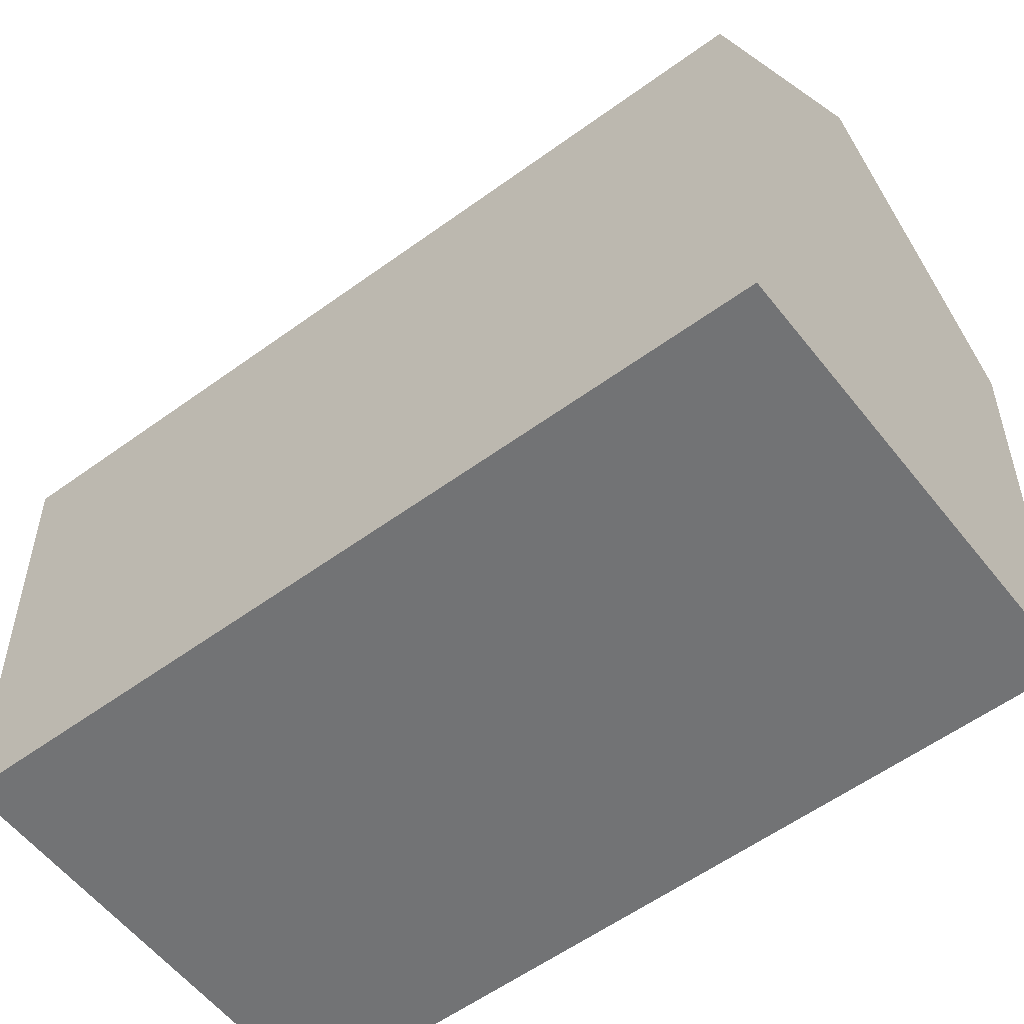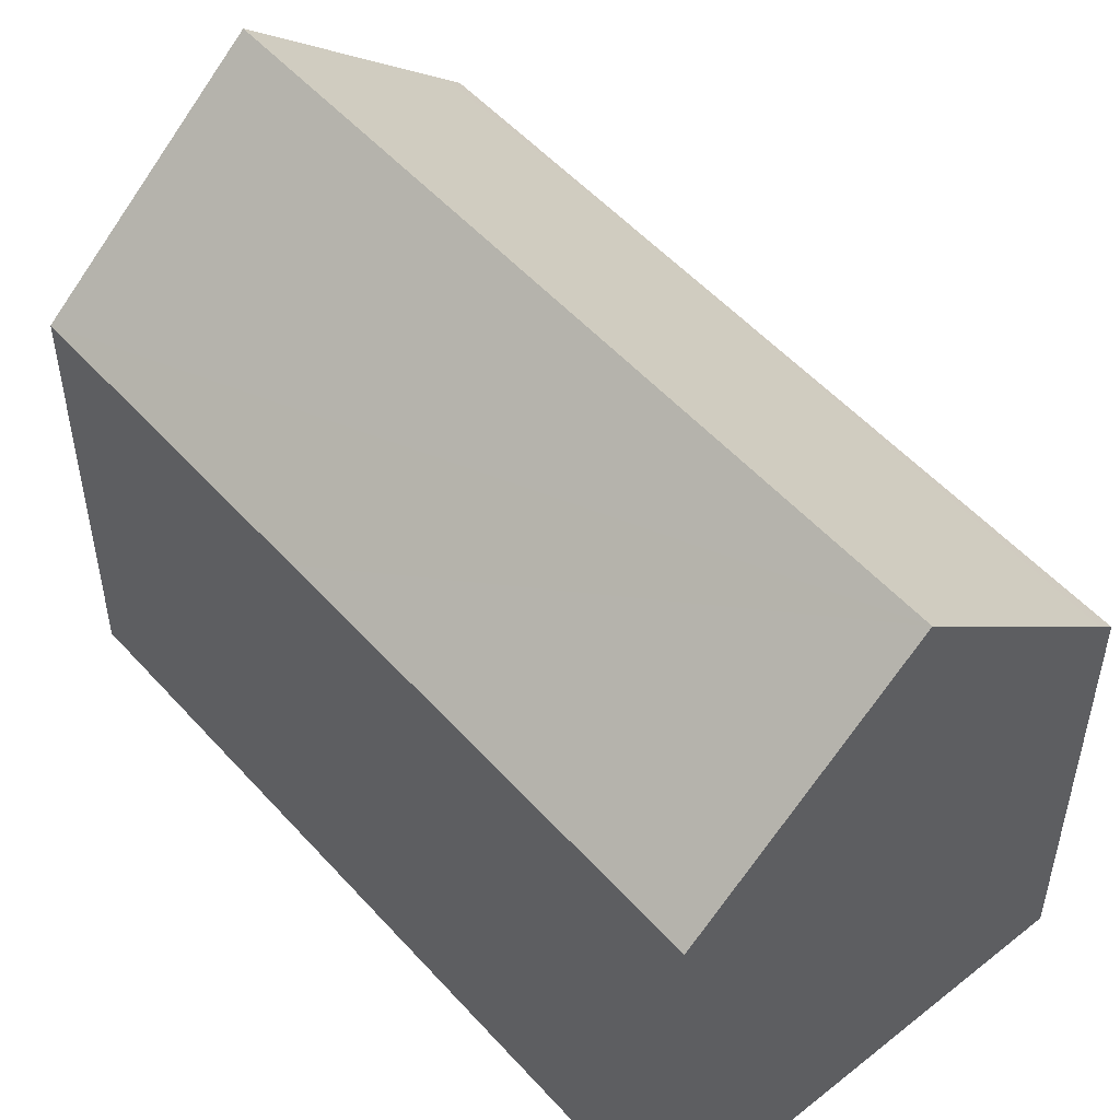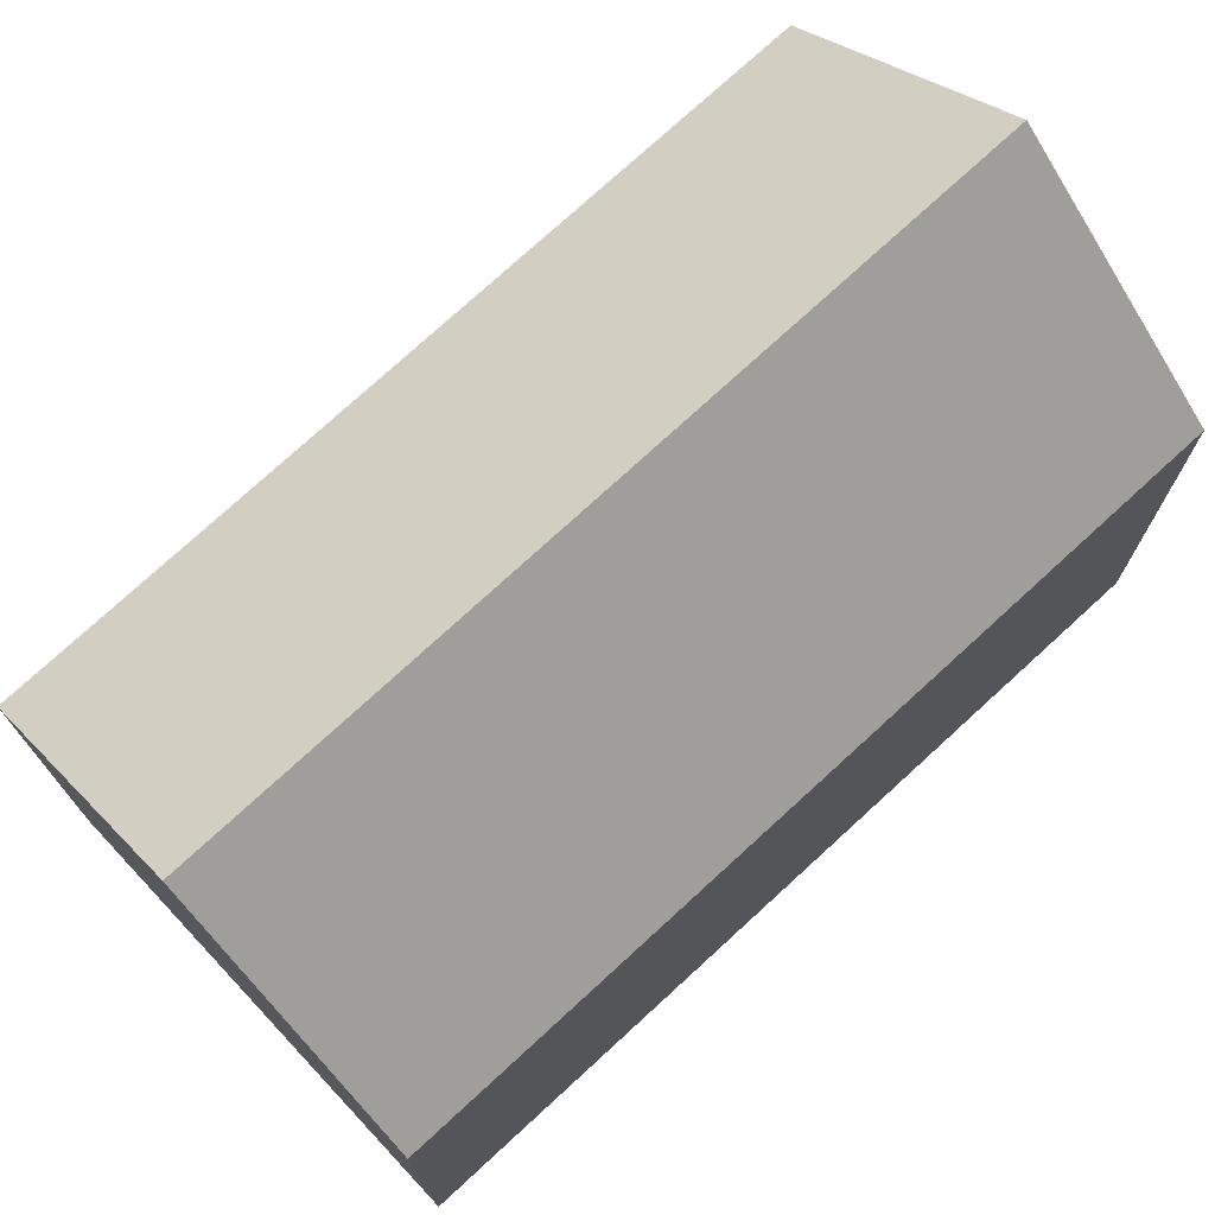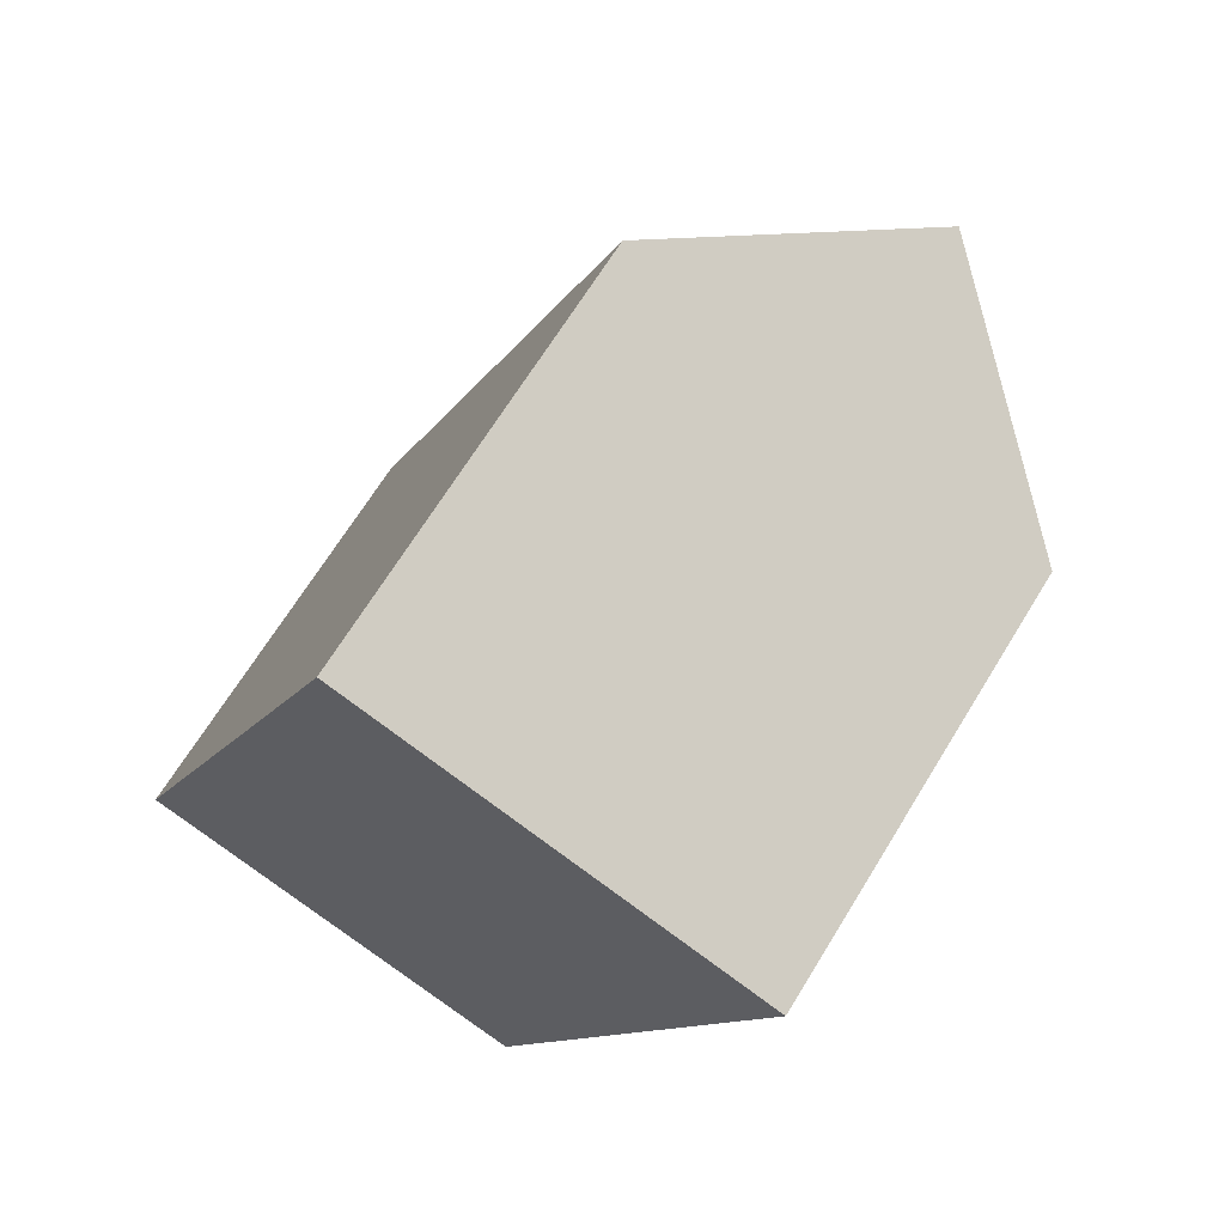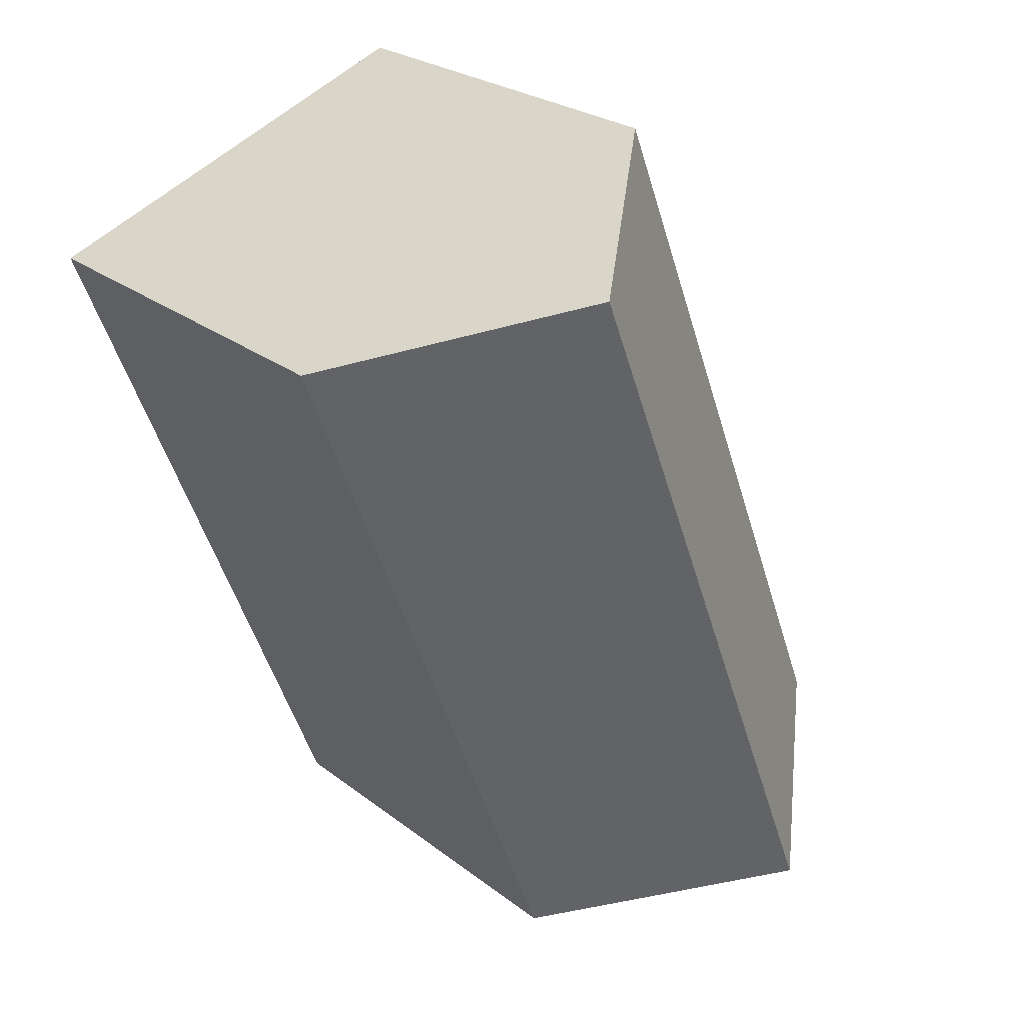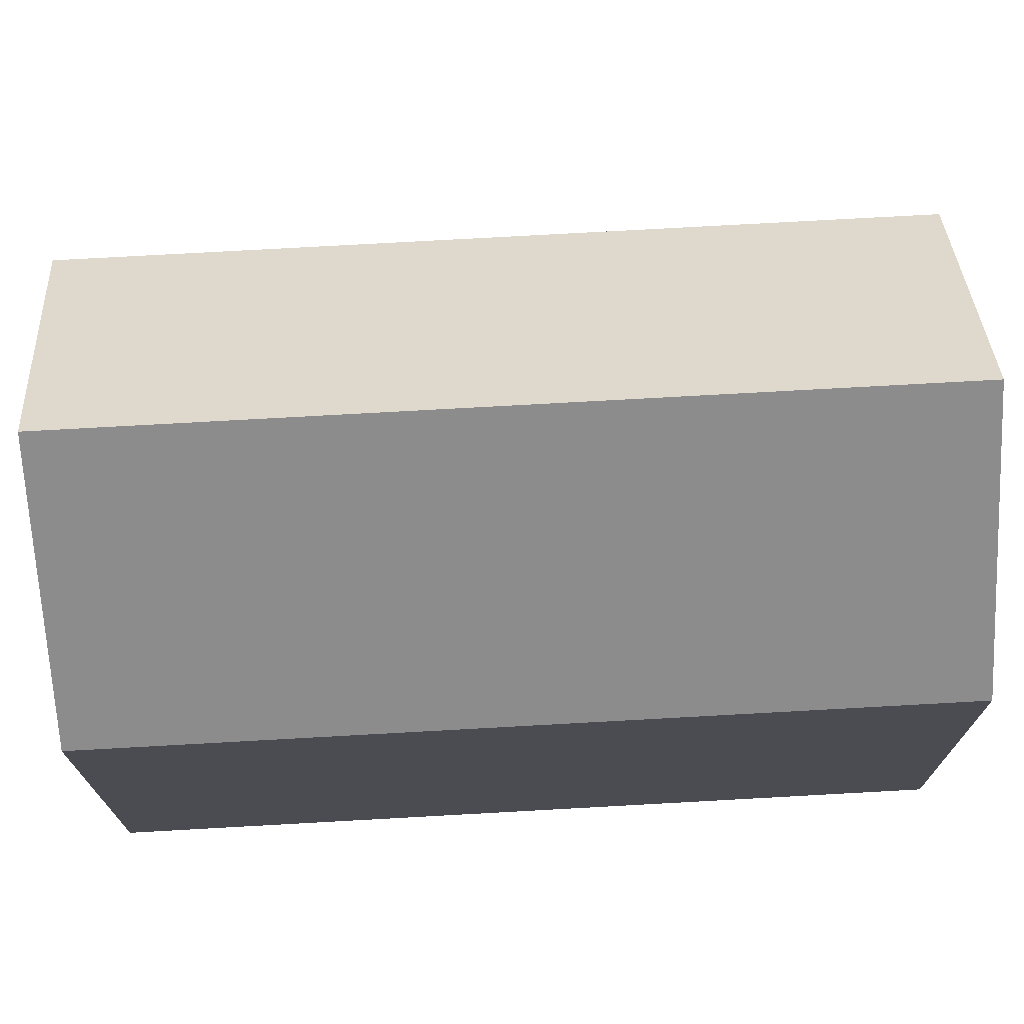
<metadata>
{"format":"obj","ext":"obj","renderer":"f3d","projection":"perspective","resolution":1024,"background":"white","views":[{"elev":-55.8,"azim":-31.2,"up":"+Y"},{"elev":52.4,"azim":160.7,"up":"+Y"},{"elev":75.3,"azim":68.6,"up":"+Y"},{"elev":67.7,"azim":31.5,"up":"+Z"},{"elev":25.2,"azim":140.9,"up":"+Z"},{"elev":74.3,"azim":108.0,"up":"+Y"}]}
</metadata>
<code>
v  7.805 11.64 19.03
v  5.117 11.29 13.19
v  7.434 11.29 19.18
v  12.79 16.42 17.06
v  5.365 16.42 -2.107
v  0.377 11.65 -0.148
v  0 11.29 6.911e-16
v  18.15 11.29 14.94
v  15.05 11.29 6.929
v  13.96 11.29 4.107
v  10.73 11.28 -4.215
v  7.434 -1.174e-15 19.18
v  12.79 -1.044e-15 17.06
v  18.15 -9.147e-16 14.94
v  7.805 -1.165e-15 19.03
v  15.05 -4.243e-16 6.929
v  13.96 -2.515e-16 4.107
v  10.73 2.581e-16 -4.215
v  5.365 1.29e-16 -2.107
v  0 0 0
v  0.377 9.062e-18 -0.148
v  5.117 -8.078e-16 13.19
g defaultobject
f 1 2 3
f 2 1 4
f 2 4 5
f 2 5 6
f 2 6 7
f 8 5 4
f 5 8 9
f 5 9 10
f 5 10 11
f 1 8 4
f 8 1 3
f 8 3 12
f 8 12 13
f 8 13 14
f 13 12 15
f 14 9 8
f 9 14 10
f 10 14 16
f 10 16 11
f 11 16 17
f 11 17 18
f 18 5 11
f 5 18 6
f 6 18 7
f 7 18 19
f 7 19 20
f 20 19 21
f 2 12 3
f 12 2 7
f 12 7 22
f 22 7 20
f 17 19 18
f 19 17 21
f 21 17 16
f 21 16 20
f 20 16 22
f 22 16 14
f 22 14 13
f 22 13 15
f 22 15 12

</code>
